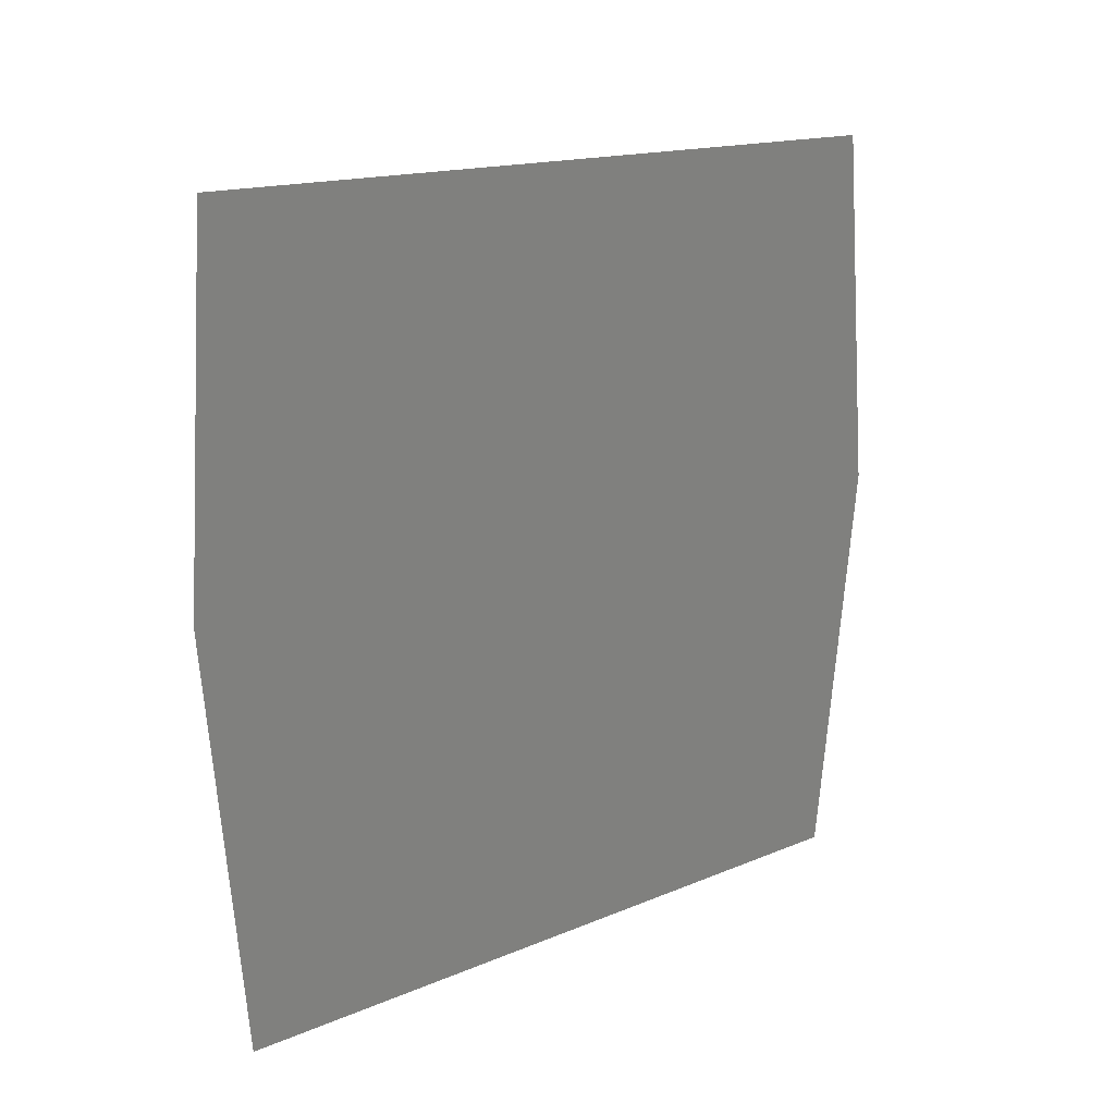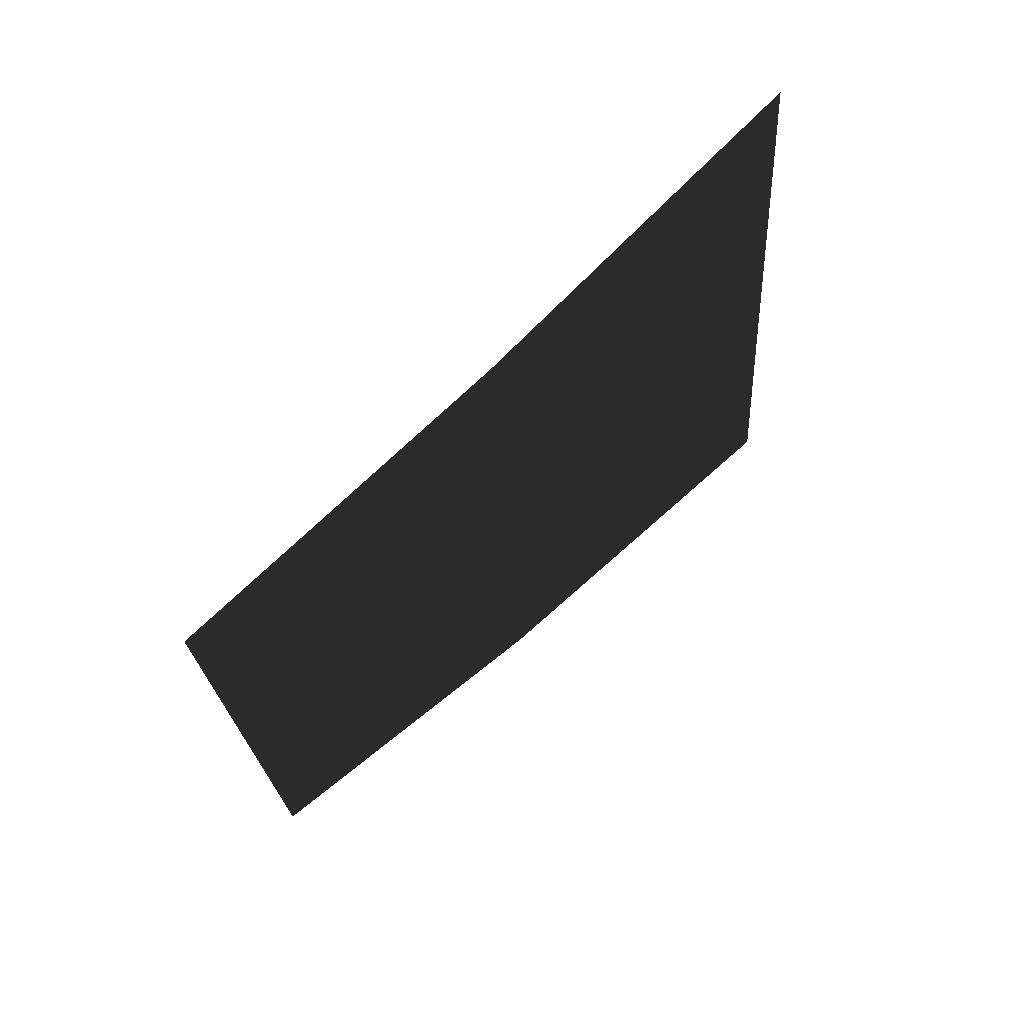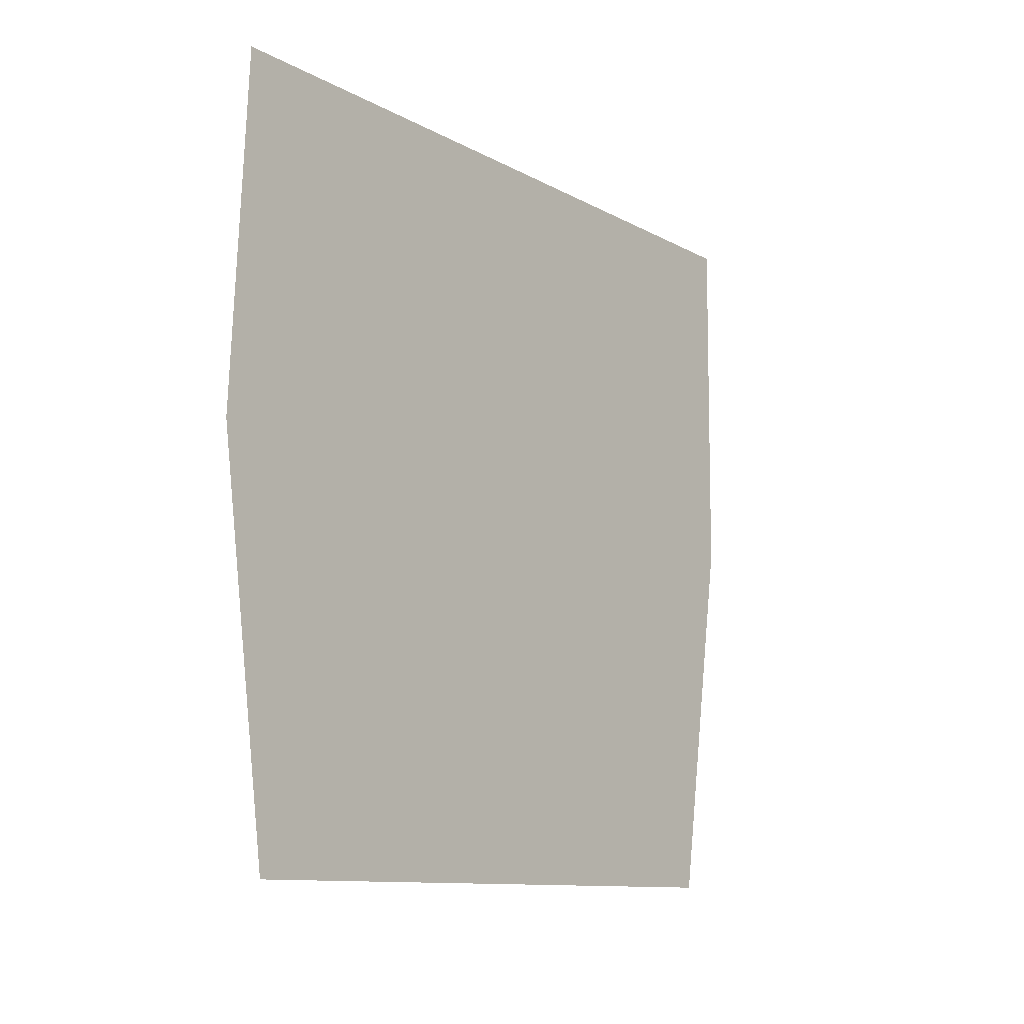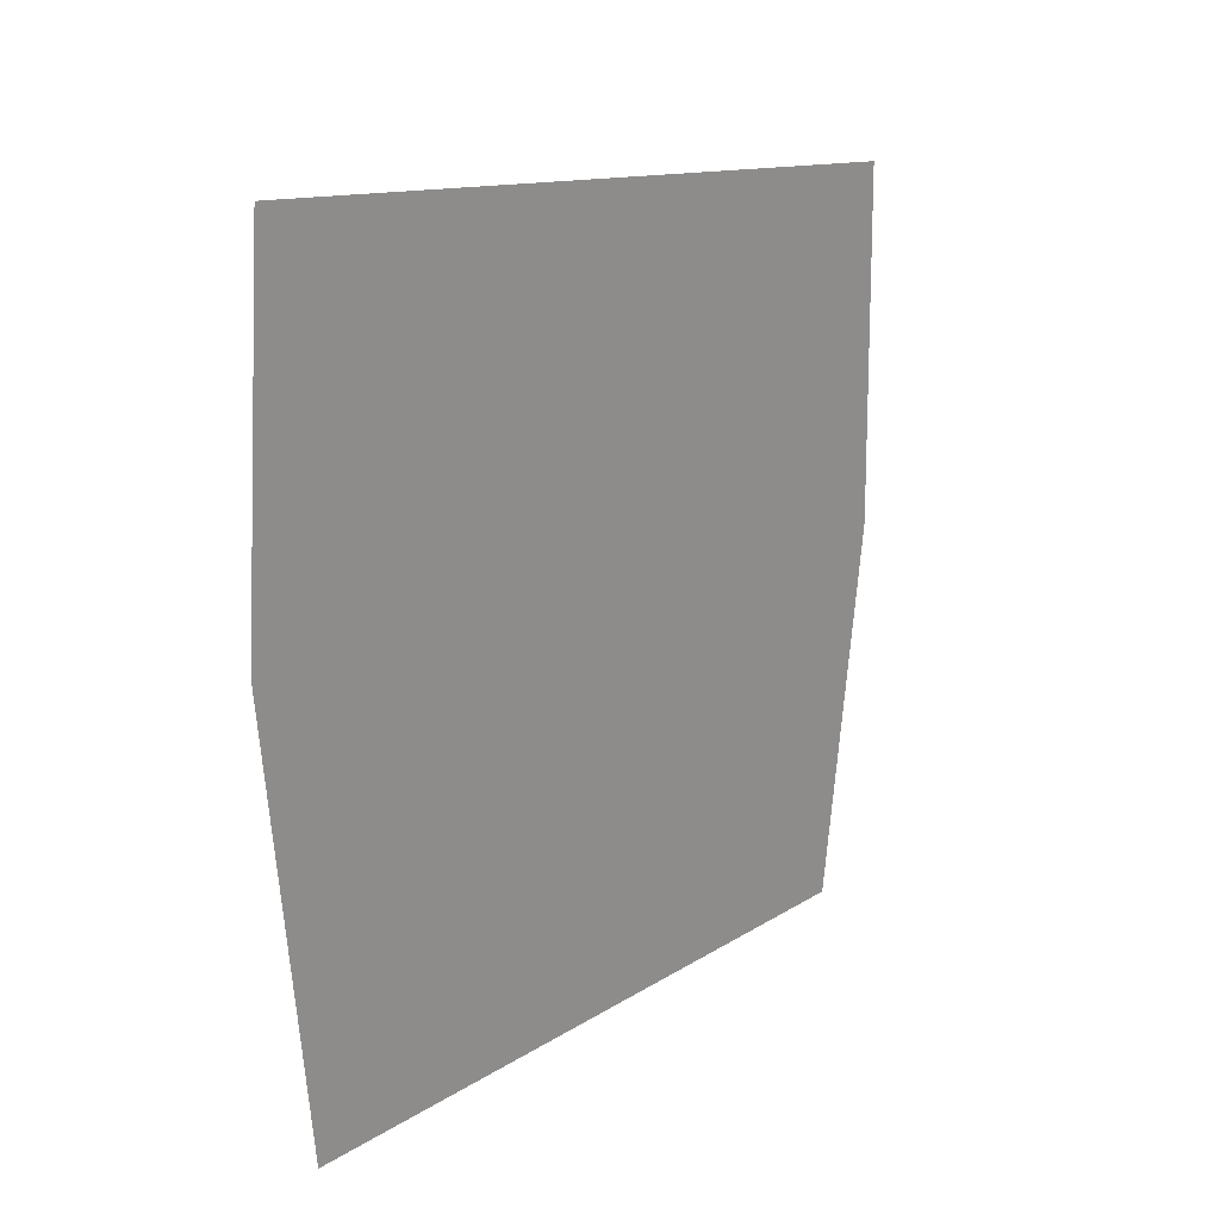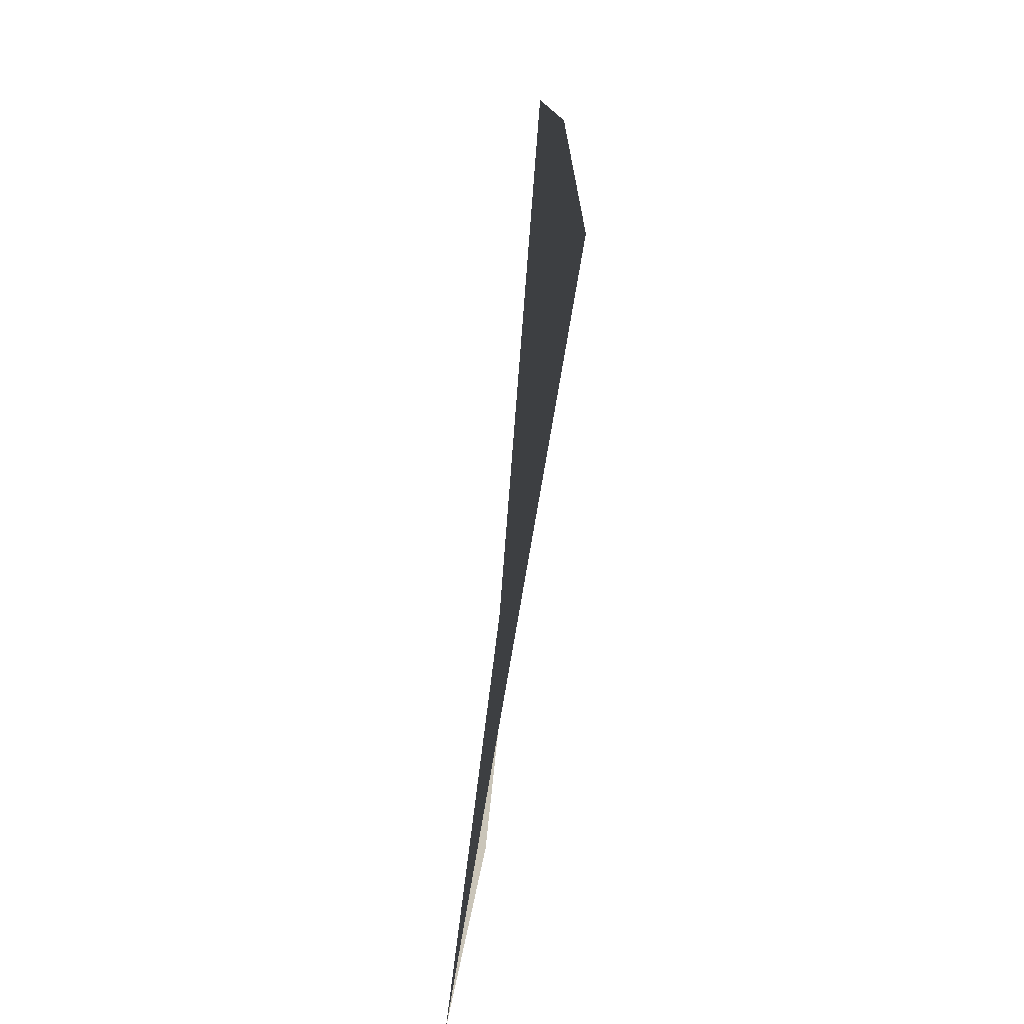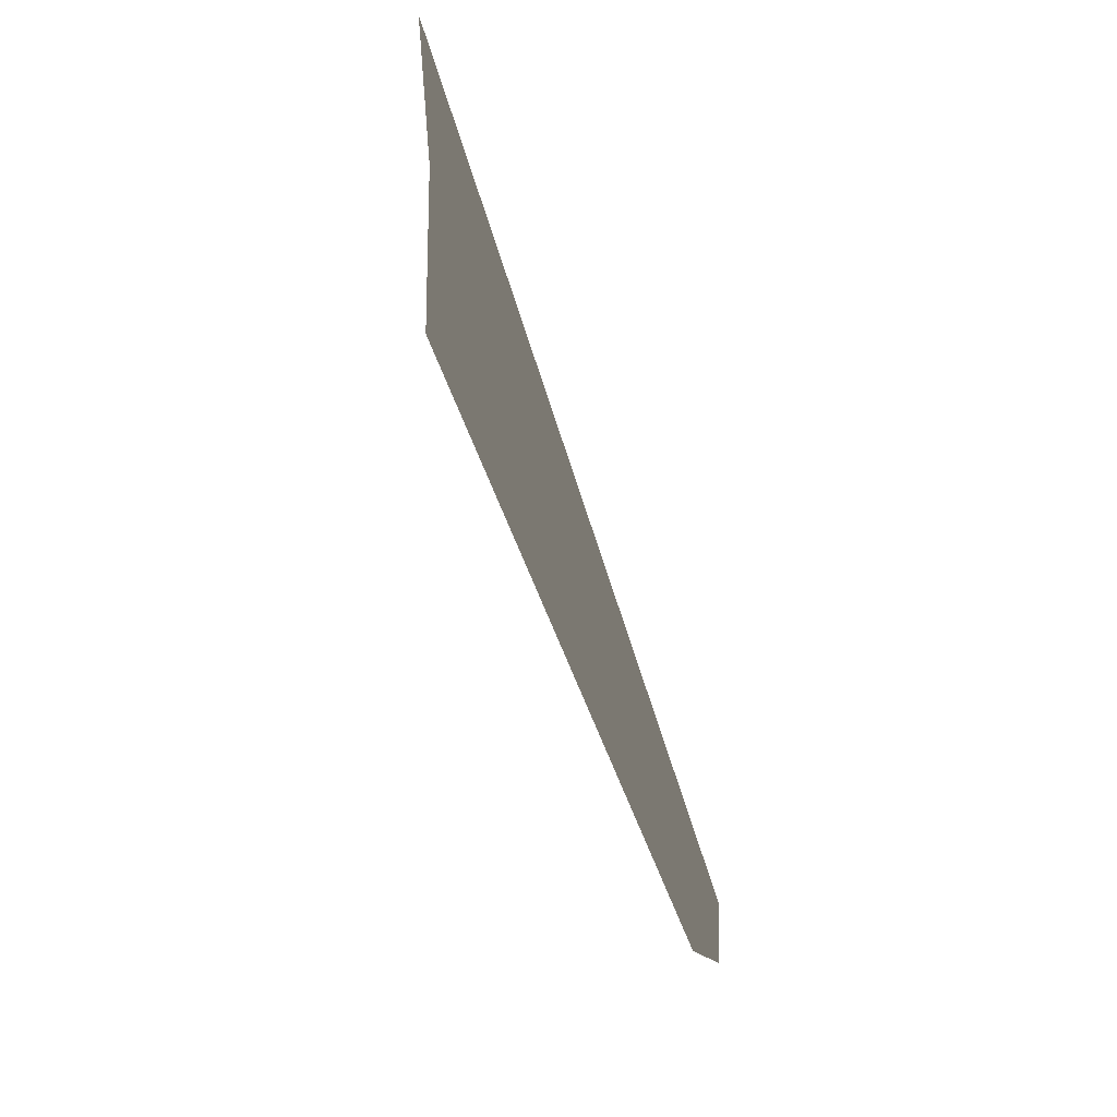
<metadata>
{"format":"obj","ext":"obj","renderer":"f3d","projection":"perspective","resolution":1024,"background":"white","views":[{"elev":11.7,"azim":-129.9,"up":"+Y"},{"elev":67.6,"azim":-133.0,"up":"+Z"},{"elev":-8.8,"azim":37.3,"up":"+Y"},{"elev":16.6,"azim":40.0,"up":"+Y"},{"elev":-71.9,"azim":174.4,"up":"+Y"},{"elev":75.9,"azim":160.5,"up":"+Y"}]}
</metadata>
<code>
v 0.055 -0.02538 -0.5776
v 0.036 -0.6017 -0.5203
v 0.107 -0.5694 0.6084
v 0.05602 0.03565 0.6356
v 0.07901 0.511 -0.5385
v 0.05236 0.565 0.5985
g polySurface29_1718_179
f 1 3 2
f 3 1 4
f 4 1 5
f 4 5 6

</code>
